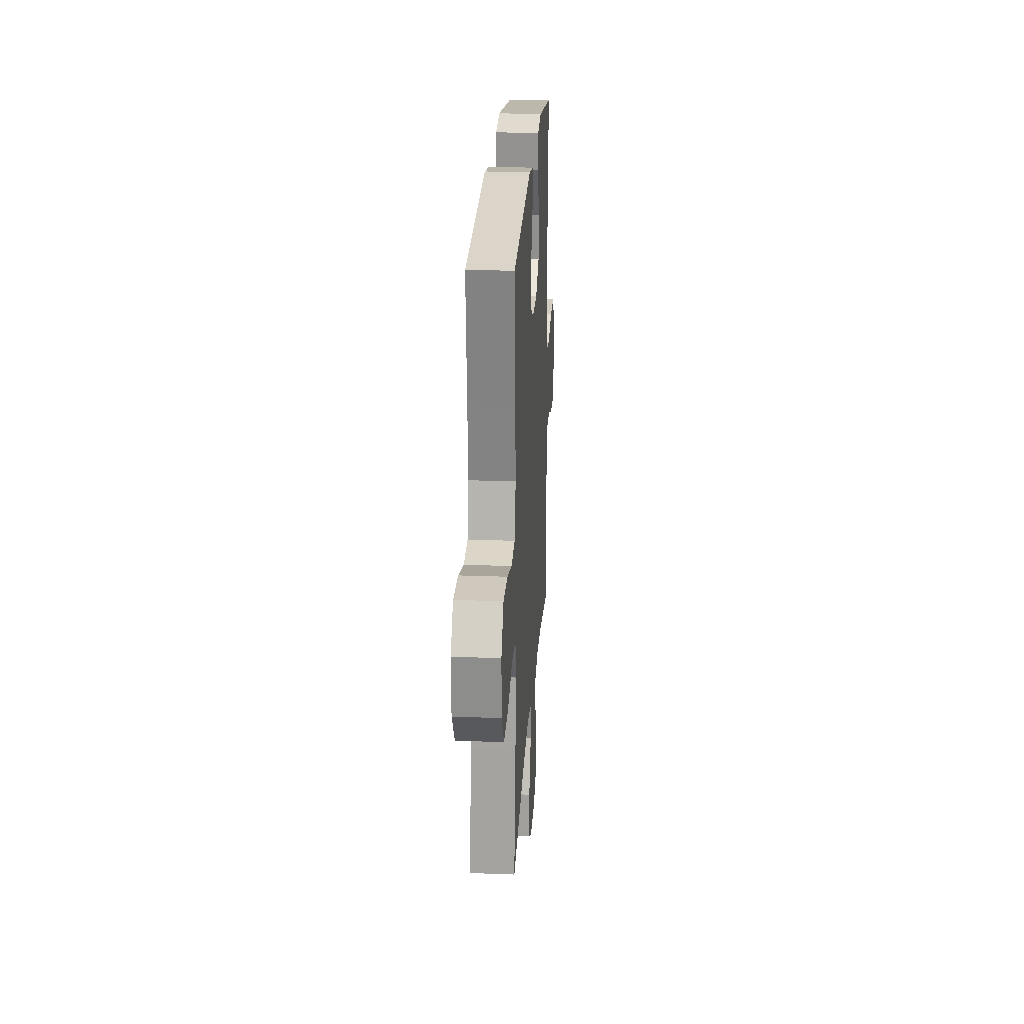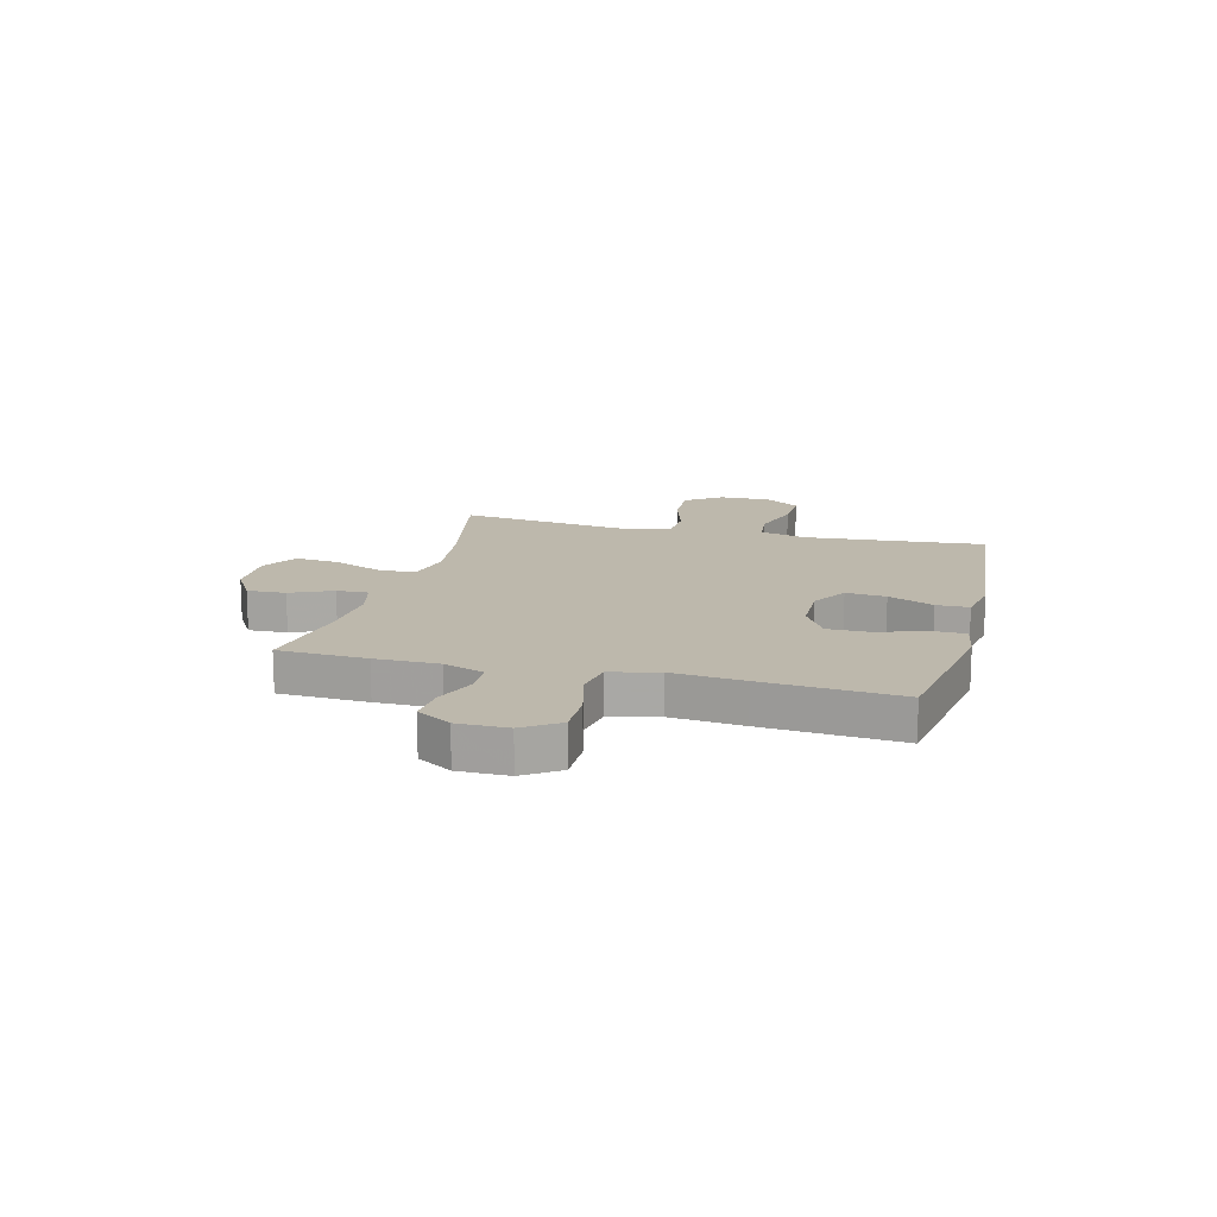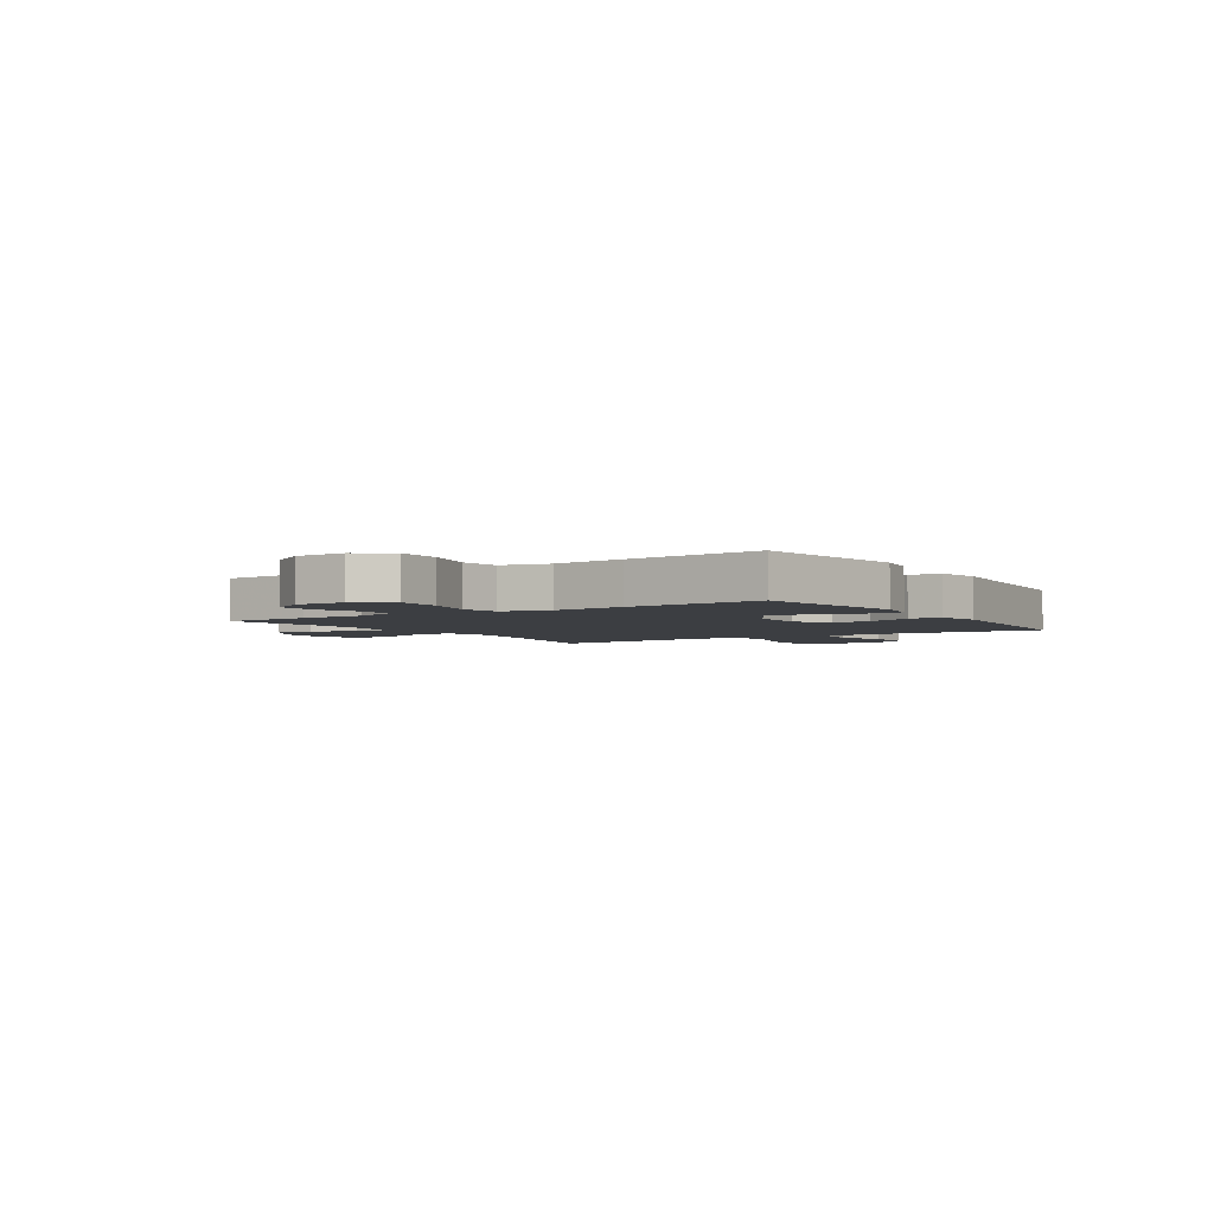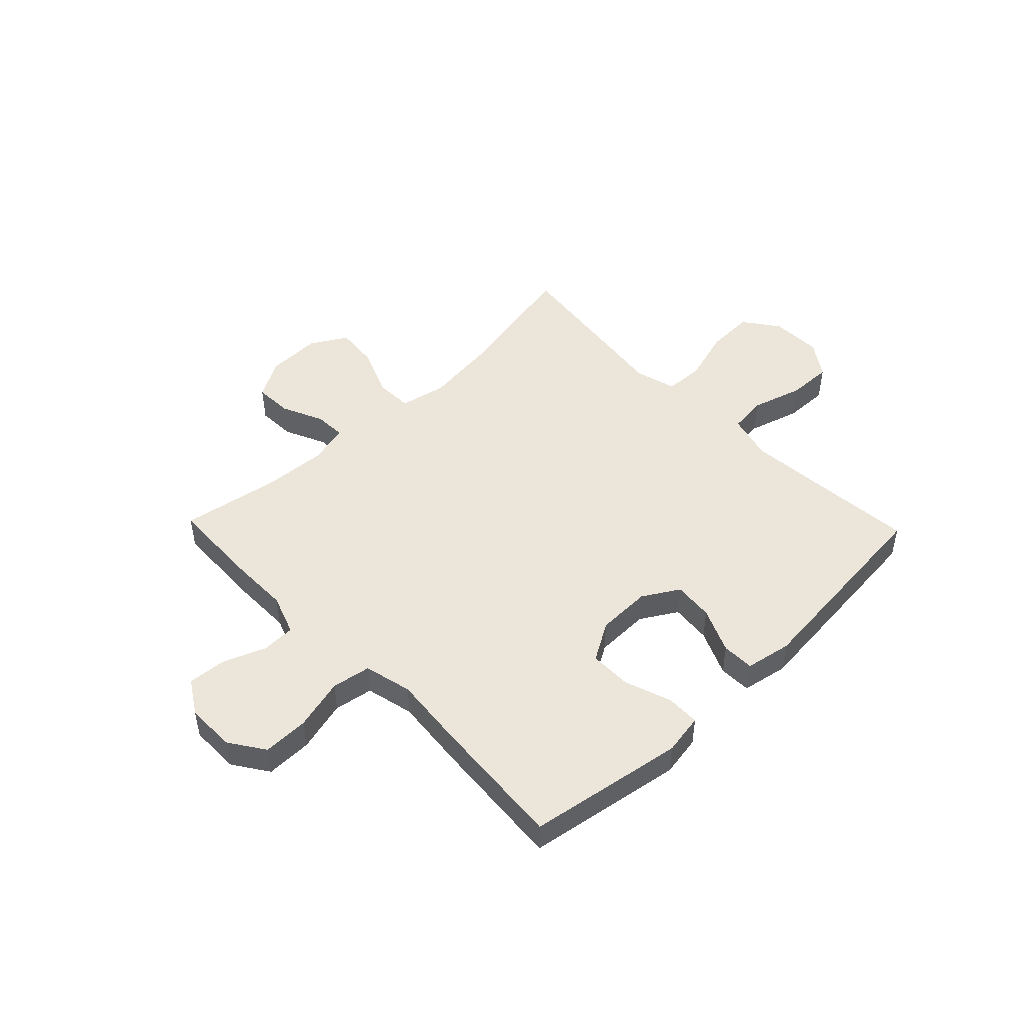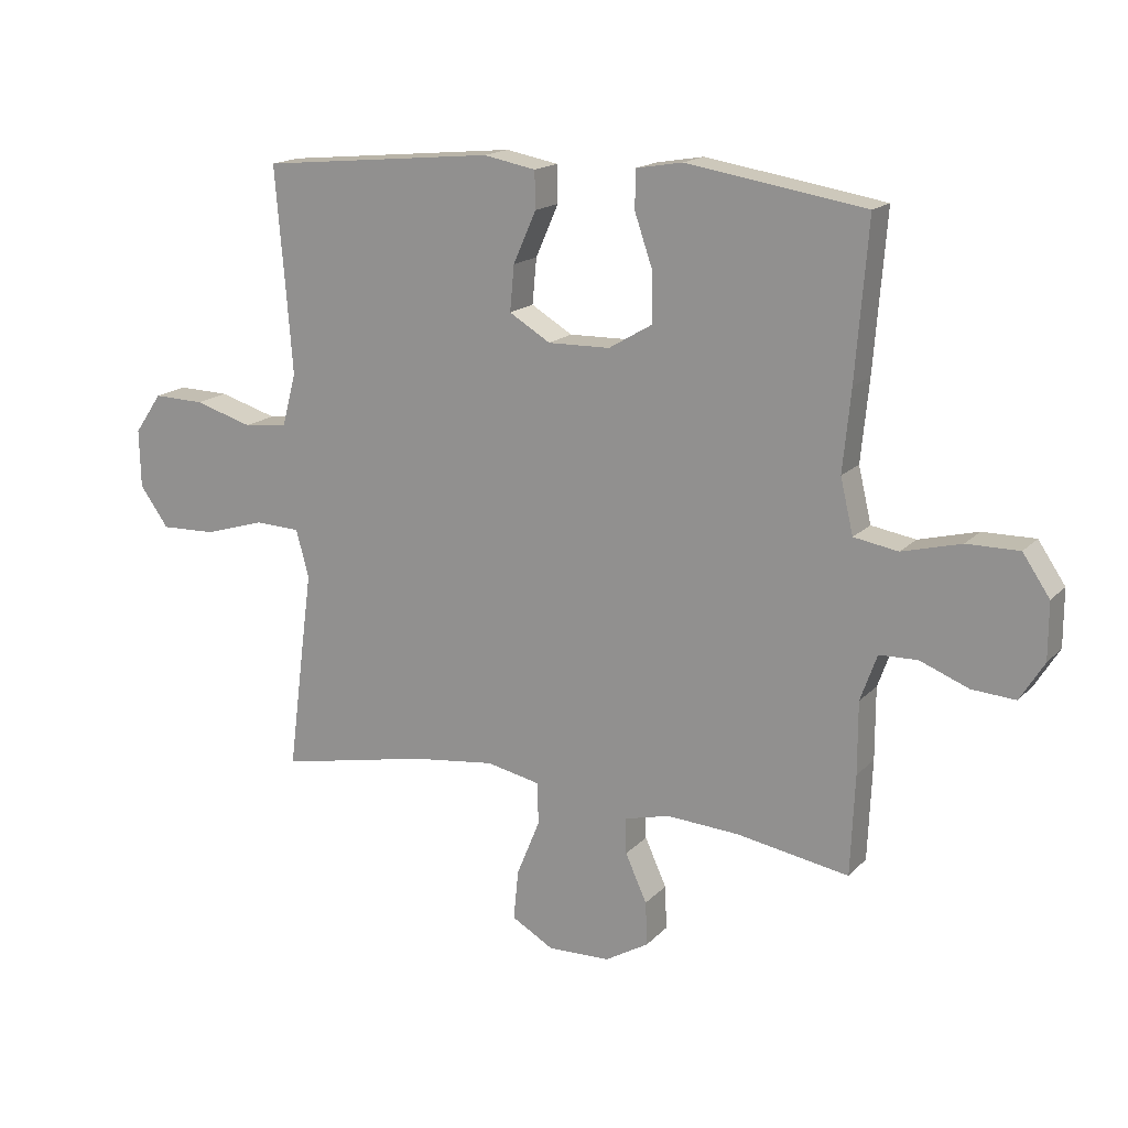
<metadata>
{"format":"obj","ext":"obj","renderer":"f3d","projection":"perspective","resolution":1024,"background":"white","views":[{"elev":23.9,"azim":93.6,"up":"+Z"},{"elev":14.8,"azim":-75.5,"up":"+Y"},{"elev":-3.4,"azim":-57.1,"up":"+Y"},{"elev":48.0,"azim":-43.9,"up":"+Y"},{"elev":16.7,"azim":-151.8,"up":"+Z"}]}
</metadata>
<code>
v 0.5 0.07 0.5
v 0.483 0.07 0.295
v 0.473 0.07 0.166
v 0.496 0.07 0.08
v 0.567 0.07 0.072
v 0.662 0.07 0.1
v 0.745 0.07 0.102
v 0.79 0.07 0.037
v 0.788 0.07 -0.058
v 0.741 0.07 -0.123
v 0.651 0.07 -0.12
v 0.552 0.07 -0.09
v 0.478 0.07 -0.093
v 0.457 0.07 -0.17
v 0.473 0.07 -0.289
v 0.5 0.07 -0.5
v 0.255 0.07 -0.45
v 0.119 0.07 -0.433
v 0.032 0.07 -0.451
v 0.03 0.07 -0.519
v 0.068 0.07 -0.612
v 0.076 0.07 -0.693
v 0.008 0.07 -0.732
v -0.094 0.07 -0.729
v -0.165 0.07 -0.687
v -0.162 0.07 -0.616
v -0.127 0.07 -0.539
v -0.125 0.07 -0.481
v -0.199 0.07 -0.462
v -0.317 0.07 -0.469
v -0.5 0.07 -0.5
v -0.507 0.07 -0.337
v -0.507 0.07 -0.22
v -0.534 0.07 -0.145
v -0.596 0.07 -0.143
v -0.675 0.07 -0.174
v -0.746 0.07 -0.179
v -0.785 0.07 -0.116
v -0.785 0.07 -0.024
v -0.741 0.07 0.041
v -0.656 0.07 0.04
v -0.56 0.07 0.015
v -0.488 0.07 0.027
v -0.467 0.07 0.116
v -0.48 0.07 0.248
v -0.5 0.07 0.5
v -0.328 0.07 0.528
v -0.21 0.07 0.547
v -0.134 0.07 0.534
v -0.133 0.07 0.472
v -0.163 0.07 0.385
v -0.163 0.07 0.307
v -0.092 0.07 0.265
v 0.009 0.07 0.263
v 0.076 0.07 0.303
v 0.069 0.07 0.377
v 0.032 0.07 0.461
v 0.033 0.07 0.521
v 0.118 0.07 0.537
v 0.5 0 0.5
v 0.483 0 0.295
v 0.473 0 0.166
v 0.496 0 0.08
v 0.567 0 0.072
v 0.662 0 0.1
v 0.745 0 0.102
v 0.79 0 0.037
v 0.788 0 -0.058
v 0.741 0 -0.123
v 0.651 0 -0.12
v 0.552 0 -0.09
v 0.478 0 -0.093
v 0.457 0 -0.17
v 0.473 0 -0.289
v 0.5 0 -0.5
v 0.255 0 -0.45
v 0.119 0 -0.433
v 0.032 0 -0.451
v 0.03 0 -0.519
v 0.068 0 -0.612
v 0.076 0 -0.693
v 0.008 0 -0.732
v -0.094 0 -0.729
v -0.165 0 -0.687
v -0.162 0 -0.616
v -0.127 0 -0.539
v -0.125 0 -0.481
v -0.199 0 -0.462
v -0.317 0 -0.469
v -0.5 0 -0.5
v -0.507 0 -0.337
v -0.507 0 -0.22
v -0.534 0 -0.145
v -0.596 0 -0.143
v -0.675 0 -0.174
v -0.746 0 -0.179
v -0.785 0 -0.116
v -0.785 0 -0.024
v -0.741 0 0.041
v -0.656 0 0.04
v -0.56 0 0.015
v -0.488 0 0.027
v -0.467 0 0.116
v -0.48 0 0.248
v -0.5 0 0.5
v -0.328 0 0.528
v -0.21 0 0.547
v -0.134 0 0.534
v -0.133 0 0.472
v -0.163 0 0.385
v -0.163 0 0.307
v -0.092 0 0.265
v 0.009 0 0.263
v 0.076 0 0.303
v 0.069 0 0.377
v 0.032 0 0.461
v 0.033 0 0.521
v 0.118 0 0.537
f 56 57 58 59
f 55 56 59 1
f 54 55 1 2
f 48 49 50 51
f 48 51 52
f 47 48 52
f 44 45 46 47
f 43 44 47 52
f 39 40 41 42
f 39 42 43
f 38 39 43
f 35 36 37 38
f 34 35 38 43
f 33 34 43 52
f 30 31 32 33
f 29 30 33 52
f 24 25 26 27
f 24 27 28
f 23 24 28
f 20 21 22 23
f 19 20 23 28
f 18 19 28 29
f 14 15 16 17
f 13 14 17 18
f 9 10 11 12
f 9 12 13
f 8 9 13
f 5 6 7 8
f 4 5 8 13
f 3 4 13 18
f 54 2 3 18
f 18 29 52 53
f 18 53 54
f 118 117 116 115
f 60 118 115 114
f 61 60 114 113
f 110 109 108 107
f 111 110 107
f 111 107 106
f 106 105 104 103
f 111 106 103 102
f 101 100 99 98
f 102 101 98
f 102 98 97
f 97 96 95 94
f 102 97 94 93
f 111 102 93 92
f 92 91 90 89
f 111 92 89 88
f 86 85 84 83
f 87 86 83
f 87 83 82
f 82 81 80 79
f 87 82 79 78
f 88 87 78 77
f 76 75 74 73
f 77 76 73 72
f 71 70 69 68
f 72 71 68
f 72 68 67
f 67 66 65 64
f 72 67 64 63
f 77 72 63 62
f 77 62 61 113
f 112 111 88 77
f 113 112 77
f 1 60 61 2
f 2 61 62 3
f 3 62 63 4
f 4 63 64 5
f 5 64 65 6
f 6 65 66 7
f 7 66 67 8
f 8 67 68 9
f 9 68 69 10
f 10 69 70 11
f 11 70 71 12
f 12 71 72 13
f 13 72 73 14
f 14 73 74 15
f 15 74 75 16
f 16 75 76 17
f 17 76 77 18
f 18 77 78 19
f 19 78 79 20
f 20 79 80 21
f 21 80 81 22
f 22 81 82 23
f 23 82 83 24
f 24 83 84 25
f 25 84 85 26
f 26 85 86 27
f 27 86 87 28
f 28 87 88 29
f 29 88 89 30
f 30 89 90 31
f 31 90 91 32
f 32 91 92 33
f 33 92 93 34
f 34 93 94 35
f 35 94 95 36
f 36 95 96 37
f 37 96 97 38
f 38 97 98 39
f 39 98 99 40
f 40 99 100 41
f 41 100 101 42
f 42 101 102 43
f 43 102 103 44
f 44 103 104 45
f 45 104 105 46
f 46 105 106 47
f 47 106 107 48
f 48 107 108 49
f 49 108 109 50
f 50 109 110 51
f 51 110 111 52
f 52 111 112 53
f 53 112 113 54
f 54 113 114 55
f 55 114 115 56
f 56 115 116 57
f 57 116 117 58
f 58 117 118 59
f 59 118 60 1

</code>
